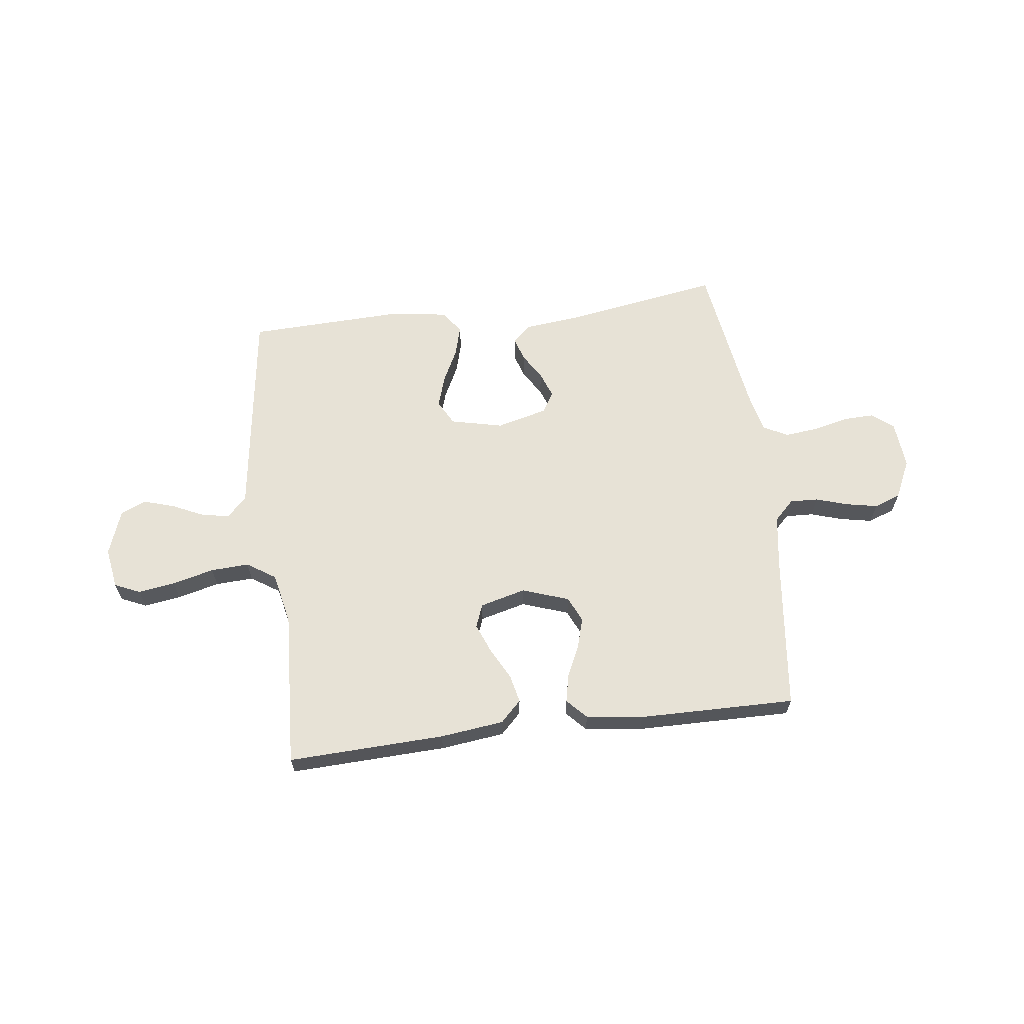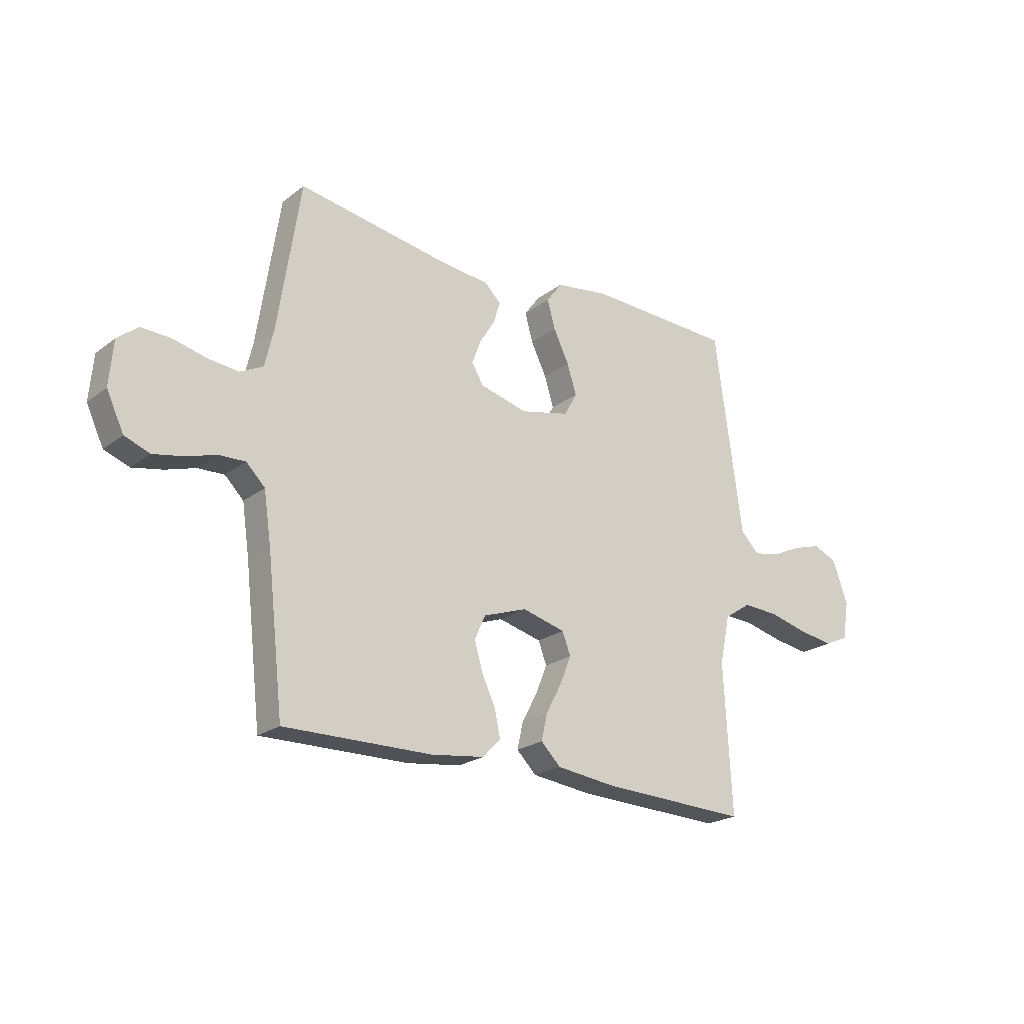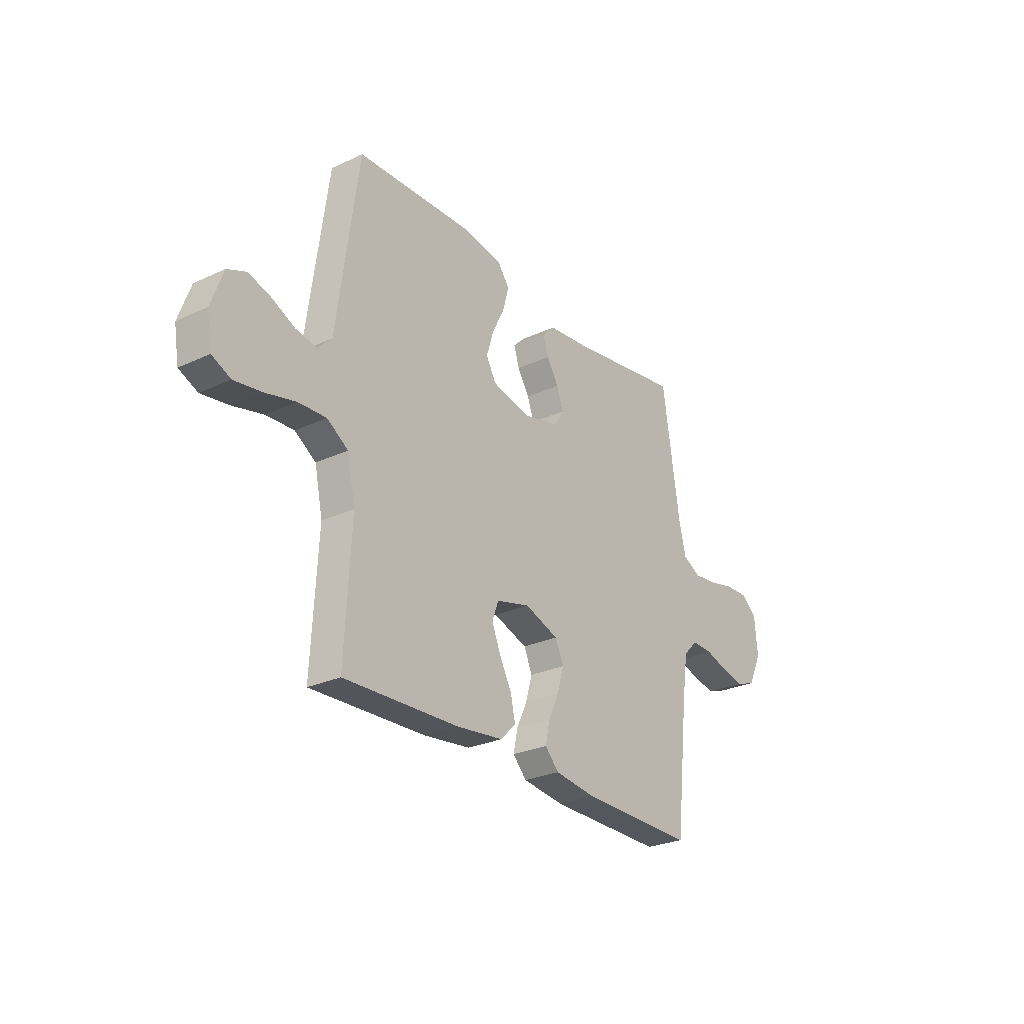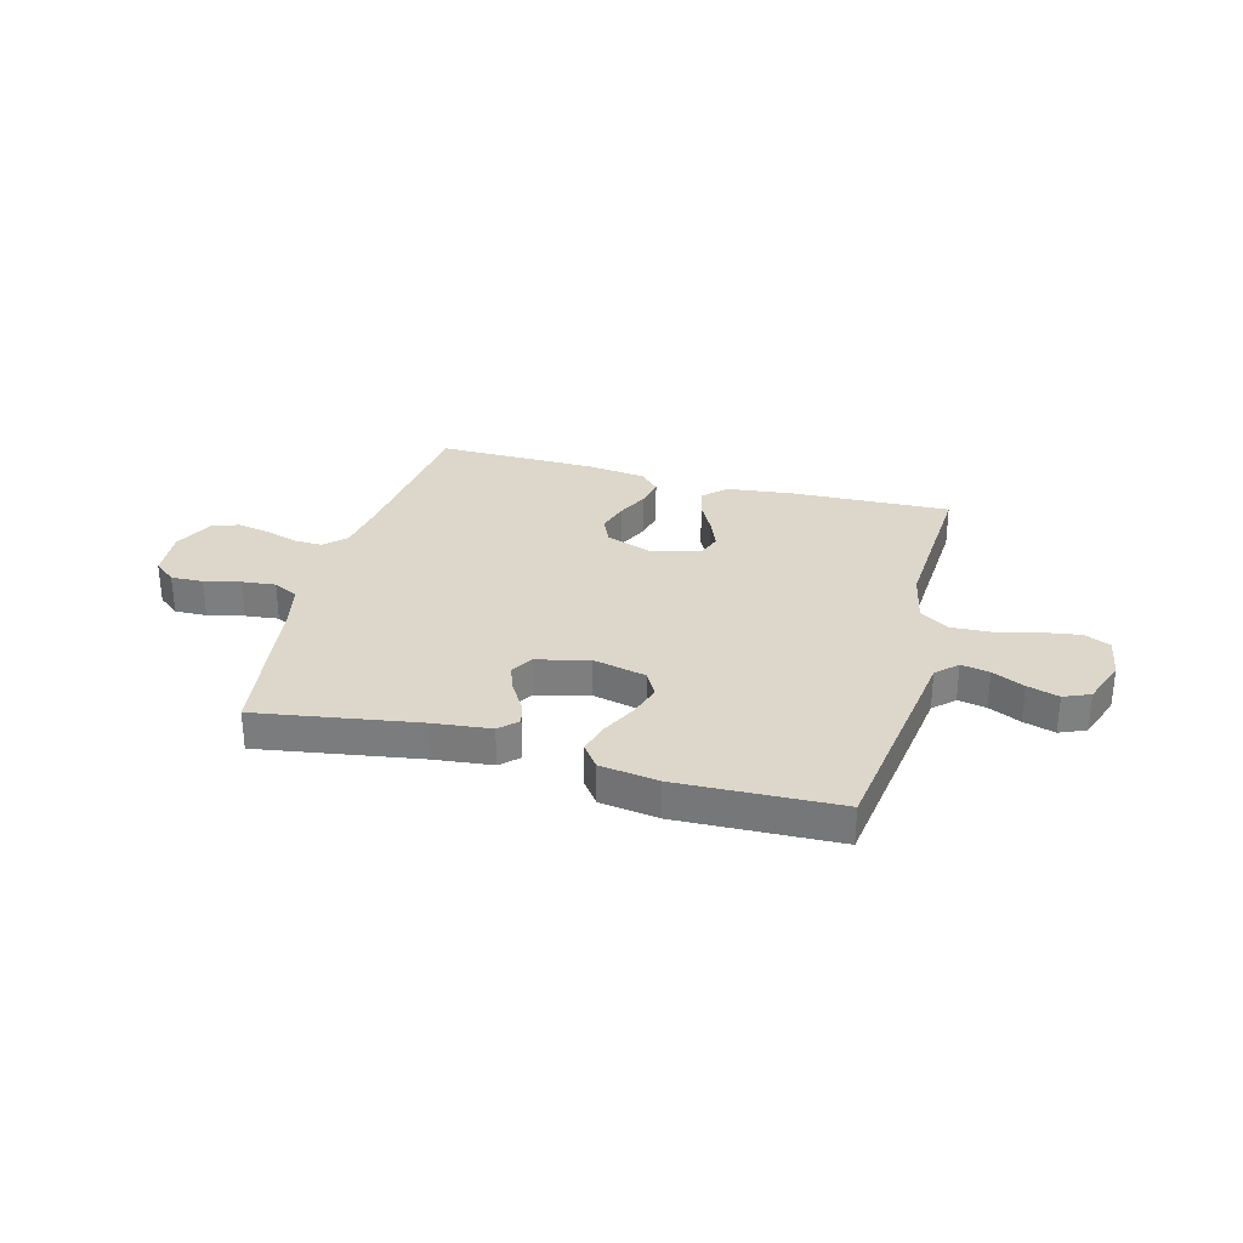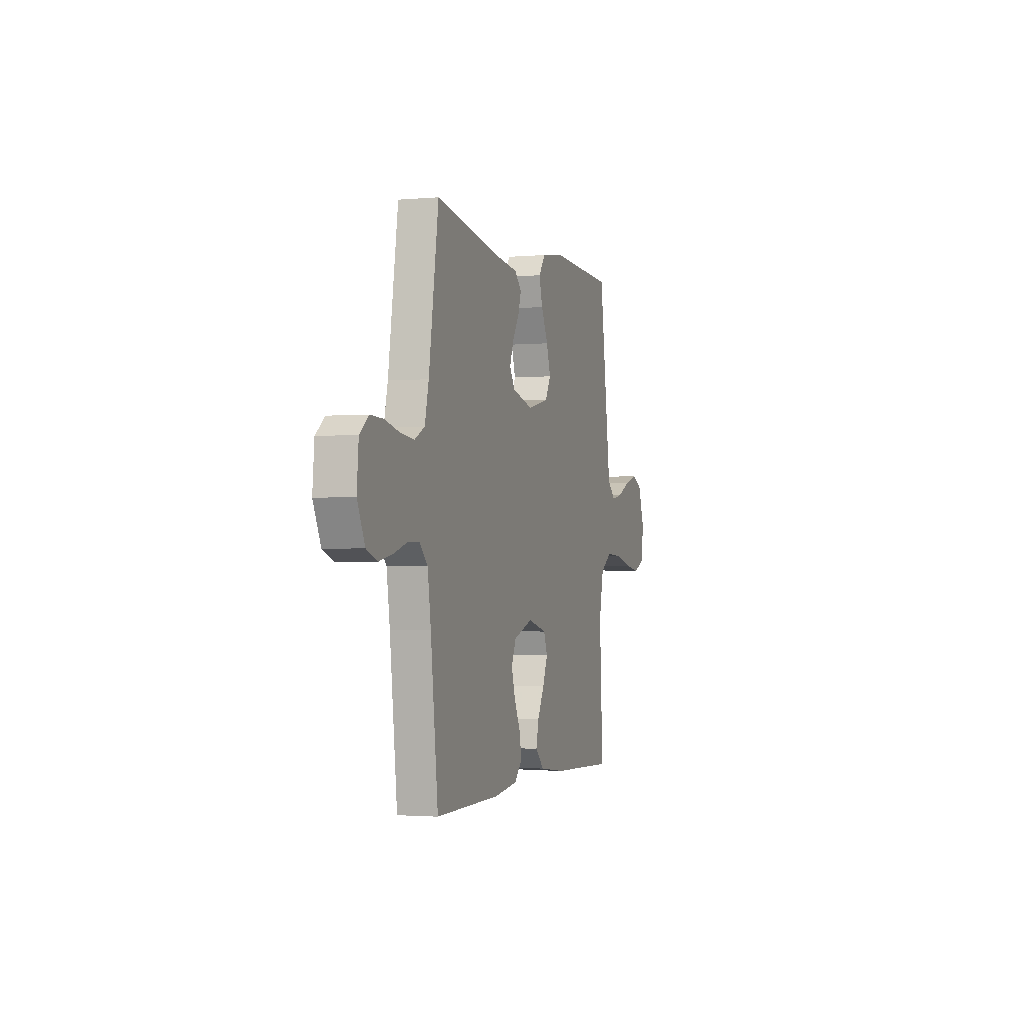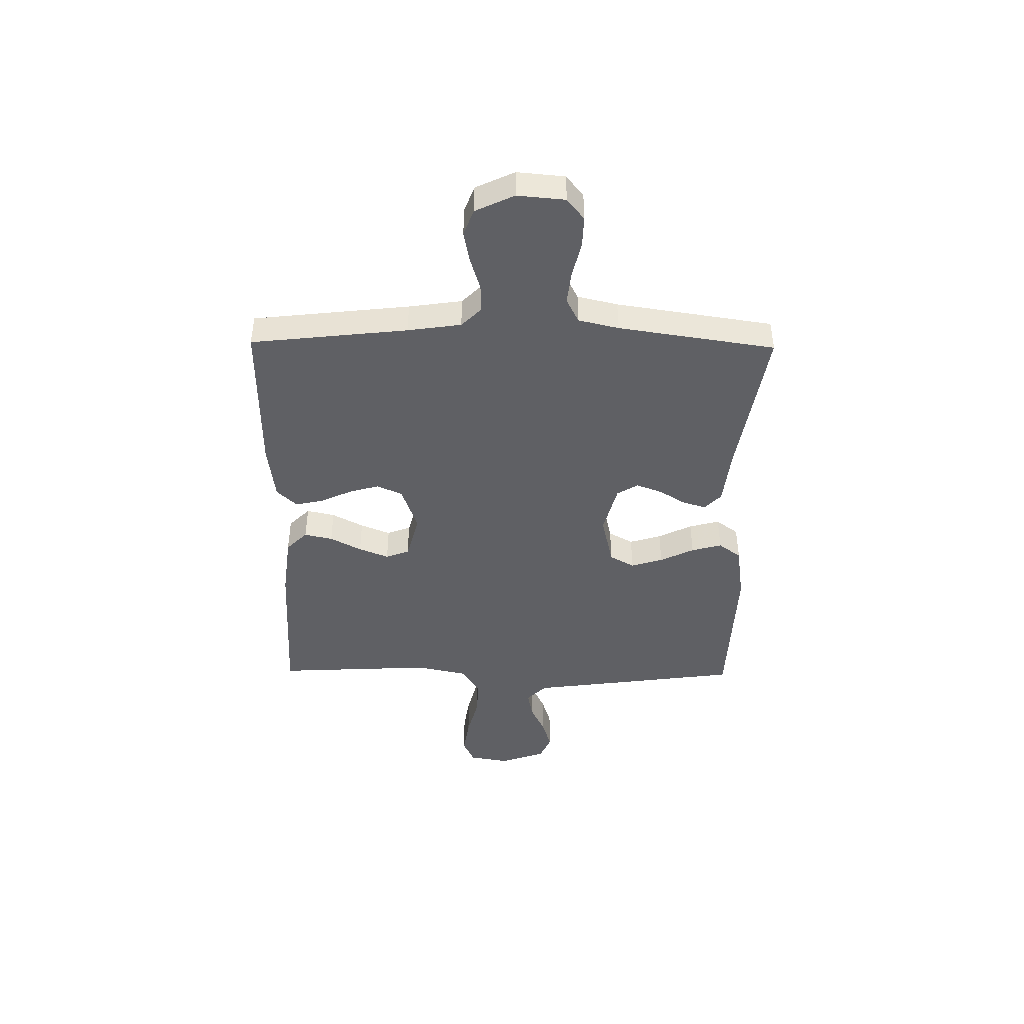
<metadata>
{"format":"obj","ext":"obj","renderer":"f3d","projection":"perspective","resolution":1024,"background":"white","views":[{"elev":63.3,"azim":172.9,"up":"+Y"},{"elev":-22.0,"azim":-37.7,"up":"+Z"},{"elev":-27.0,"azim":125.9,"up":"+Z"},{"elev":30.5,"azim":15.2,"up":"+Y"},{"elev":-1.9,"azim":-72.2,"up":"+Z"},{"elev":-43.7,"azim":-90.8,"up":"+Y"}]}
</metadata>
<code>
v 0.5 0.07 -0.5
v 0.2 0.07 -0.488
v 0.078 0.07 -0.473
v 0.038 0.07 -0.433
v 0.05 0.07 -0.379
v 0.082 0.07 -0.319
v 0.105 0.07 -0.262
v 0.088 0.07 -0.217
v 0 0.07 -0.194
v -0.089 0.07 -0.225
v -0.111 0.07 -0.274
v -0.094 0.07 -0.332
v -0.066 0.07 -0.392
v -0.055 0.07 -0.445
v -0.091 0.07 -0.483
v -0.2 0.07 -0.497
v -0.5 0.07 -0.5
v -0.534 0.07 -0.2
v -0.549 0.07 -0.098
v -0.587 0.07 -0.06
v -0.641 0.07 -0.062
v -0.702 0.07 -0.081
v -0.763 0.07 -0.093
v -0.814 0.07 -0.074
v -0.849 0.07 0
v -0.841 0.07 0.091
v -0.8 0.07 0.124
v -0.74 0.07 0.122
v -0.673 0.07 0.106
v -0.61 0.07 0.099
v -0.563 0.07 0.123
v -0.545 0.07 0.2
v -0.5 0.07 0.5
v -0.2 0.07 0.451
v -0.091 0.07 0.439
v -0.058 0.07 0.407
v -0.072 0.07 0.362
v -0.103 0.07 0.312
v -0.121 0.07 0.263
v -0.097 0.07 0.223
v 0 0.07 0.198
v 0.1 0.07 0.221
v 0.126 0.07 0.268
v 0.107 0.07 0.329
v 0.075 0.07 0.394
v 0.059 0.07 0.452
v 0.091 0.07 0.495
v 0.2 0.07 0.511
v 0.5 0.07 0.5
v 0.541 0.07 0.2
v 0.556 0.07 0.089
v 0.594 0.07 0.052
v 0.647 0.07 0.062
v 0.707 0.07 0.09
v 0.766 0.07 0.108
v 0.815 0.07 0.087
v 0.846 0.07 0
v 0.833 0.07 -0.078
v 0.784 0.07 -0.1
v 0.713 0.07 -0.089
v 0.633 0.07 -0.069
v 0.56 0.07 -0.065
v 0.505 0.07 -0.101
v 0.484 0.07 -0.2
v 0.5 0 -0.5
v 0.2 0 -0.488
v 0.078 0 -0.473
v 0.038 0 -0.433
v 0.05 0 -0.379
v 0.082 0 -0.319
v 0.105 0 -0.262
v 0.088 0 -0.217
v 0 0 -0.194
v -0.089 0 -0.225
v -0.111 0 -0.274
v -0.094 0 -0.332
v -0.066 0 -0.392
v -0.055 0 -0.445
v -0.091 0 -0.483
v -0.2 0 -0.497
v -0.5 0 -0.5
v -0.534 0 -0.2
v -0.549 0 -0.098
v -0.587 0 -0.06
v -0.641 0 -0.062
v -0.702 0 -0.081
v -0.763 0 -0.093
v -0.814 0 -0.074
v -0.849 0 0
v -0.841 0 0.091
v -0.8 0 0.124
v -0.74 0 0.122
v -0.673 0 0.106
v -0.61 0 0.099
v -0.563 0 0.123
v -0.545 0 0.2
v -0.5 0 0.5
v -0.2 0 0.451
v -0.091 0 0.439
v -0.058 0 0.407
v -0.072 0 0.362
v -0.103 0 0.312
v -0.121 0 0.263
v -0.097 0 0.223
v 0 0 0.198
v 0.1 0 0.221
v 0.126 0 0.268
v 0.107 0 0.329
v 0.075 0 0.394
v 0.059 0 0.452
v 0.091 0 0.495
v 0.2 0 0.511
v 0.5 0 0.5
v 0.541 0 0.2
v 0.556 0 0.089
v 0.594 0 0.052
v 0.647 0 0.062
v 0.707 0 0.09
v 0.766 0 0.108
v 0.815 0 0.087
v 0.846 0 0
v 0.833 0 -0.078
v 0.784 0 -0.1
v 0.713 0 -0.089
v 0.633 0 -0.069
v 0.56 0 -0.065
v 0.505 0 -0.101
v 0.484 0 -0.2
f 59 60 61
f 58 59 61
f 57 58 61
f 56 57 61
f 55 56 61
f 54 55 61
f 53 54 61
f 52 53 61 62
f 51 52 62 63
f 50 51 63
f 49 50 63
f 48 49 63
f 47 48 63
f 46 47 63
f 45 46 63
f 44 45 63
f 36 37 38
f 35 36 38
f 34 35 38
f 34 38 39
f 33 34 39
f 32 33 39
f 31 32 39 40
f 27 28 29
f 26 27 29
f 25 26 29
f 24 25 29
f 23 24 29
f 22 23 29
f 21 22 29
f 20 21 29 30
f 31 40 41
f 30 31 41
f 20 30 41
f 19 20 41
f 16 17 18
f 15 16 18
f 14 15 18
f 13 14 18
f 12 13 18
f 4 5 6
f 3 4 6
f 2 3 6
f 1 2 6
f 64 1 6
f 64 6 7
f 43 44 63 64
f 64 7 8
f 43 64 8
f 42 43 8
f 41 42 8 9
f 19 41 9 10
f 11 12 18 19
f 10 11 19
f 125 124 123
f 125 123 122
f 125 122 121
f 125 121 120
f 125 120 119
f 125 119 118
f 125 118 117
f 126 125 117 116
f 127 126 116 115
f 127 115 114
f 127 114 113
f 127 113 112
f 127 112 111
f 127 111 110
f 127 110 109
f 127 109 108
f 102 101 100
f 102 100 99
f 102 99 98
f 103 102 98
f 103 98 97
f 103 97 96
f 104 103 96 95
f 93 92 91
f 93 91 90
f 93 90 89
f 93 89 88
f 93 88 87
f 93 87 86
f 93 86 85
f 94 93 85 84
f 105 104 95
f 105 95 94
f 105 94 84
f 105 84 83
f 82 81 80
f 82 80 79
f 82 79 78
f 82 78 77
f 82 77 76
f 70 69 68
f 70 68 67
f 70 67 66
f 70 66 65
f 70 65 128
f 71 70 128
f 128 127 108 107
f 72 71 128
f 72 128 107
f 72 107 106
f 73 72 106 105
f 74 73 105 83
f 83 82 76 75
f 83 75 74
f 1 65 66 2
f 2 66 67 3
f 3 67 68 4
f 4 68 69 5
f 5 69 70 6
f 6 70 71 7
f 7 71 72 8
f 8 72 73 9
f 9 73 74 10
f 10 74 75 11
f 11 75 76 12
f 12 76 77 13
f 13 77 78 14
f 14 78 79 15
f 15 79 80 16
f 16 80 81 17
f 17 81 82 18
f 18 82 83 19
f 19 83 84 20
f 20 84 85 21
f 21 85 86 22
f 22 86 87 23
f 23 87 88 24
f 24 88 89 25
f 25 89 90 26
f 26 90 91 27
f 27 91 92 28
f 28 92 93 29
f 29 93 94 30
f 30 94 95 31
f 31 95 96 32
f 32 96 97 33
f 33 97 98 34
f 34 98 99 35
f 35 99 100 36
f 36 100 101 37
f 37 101 102 38
f 38 102 103 39
f 39 103 104 40
f 40 104 105 41
f 41 105 106 42
f 42 106 107 43
f 43 107 108 44
f 44 108 109 45
f 45 109 110 46
f 46 110 111 47
f 47 111 112 48
f 48 112 113 49
f 49 113 114 50
f 50 114 115 51
f 51 115 116 52
f 52 116 117 53
f 53 117 118 54
f 54 118 119 55
f 55 119 120 56
f 56 120 121 57
f 57 121 122 58
f 58 122 123 59
f 59 123 124 60
f 60 124 125 61
f 61 125 126 62
f 62 126 127 63
f 63 127 128 64
f 64 128 65 1

</code>
